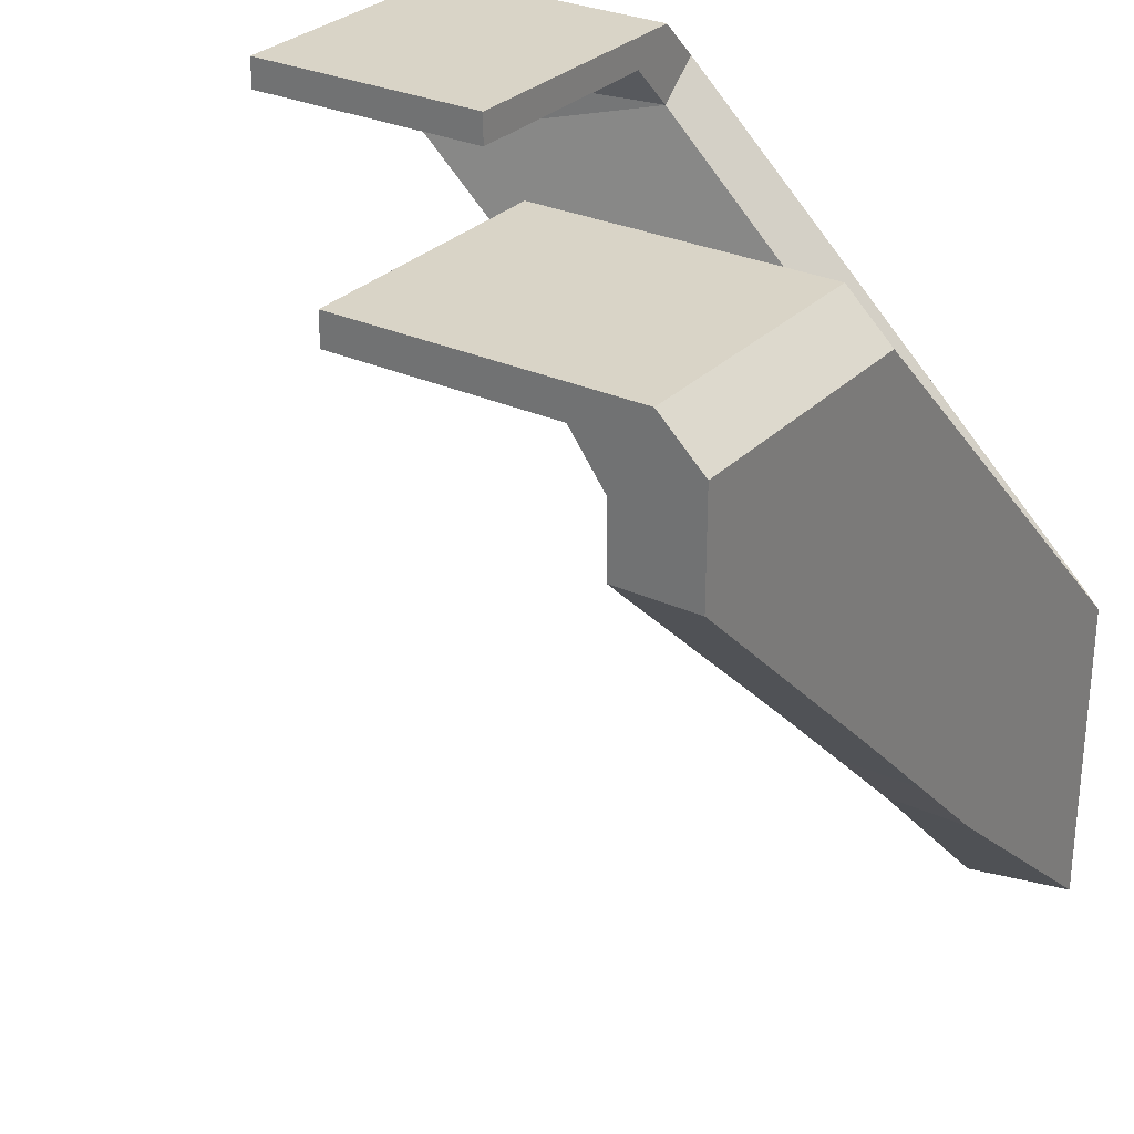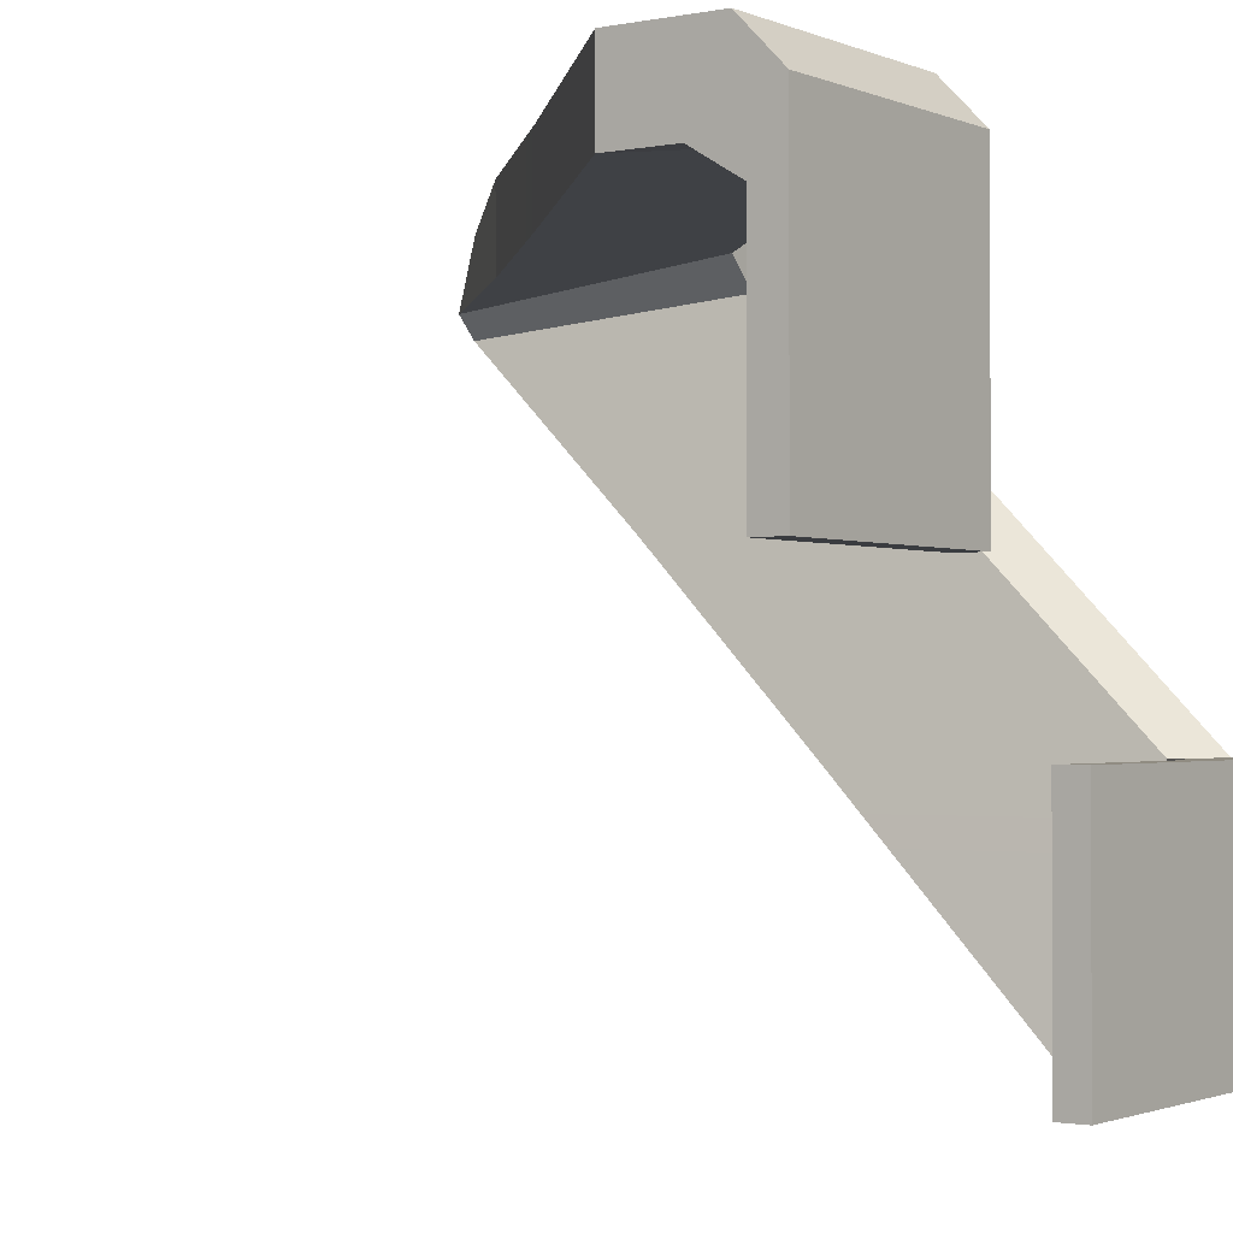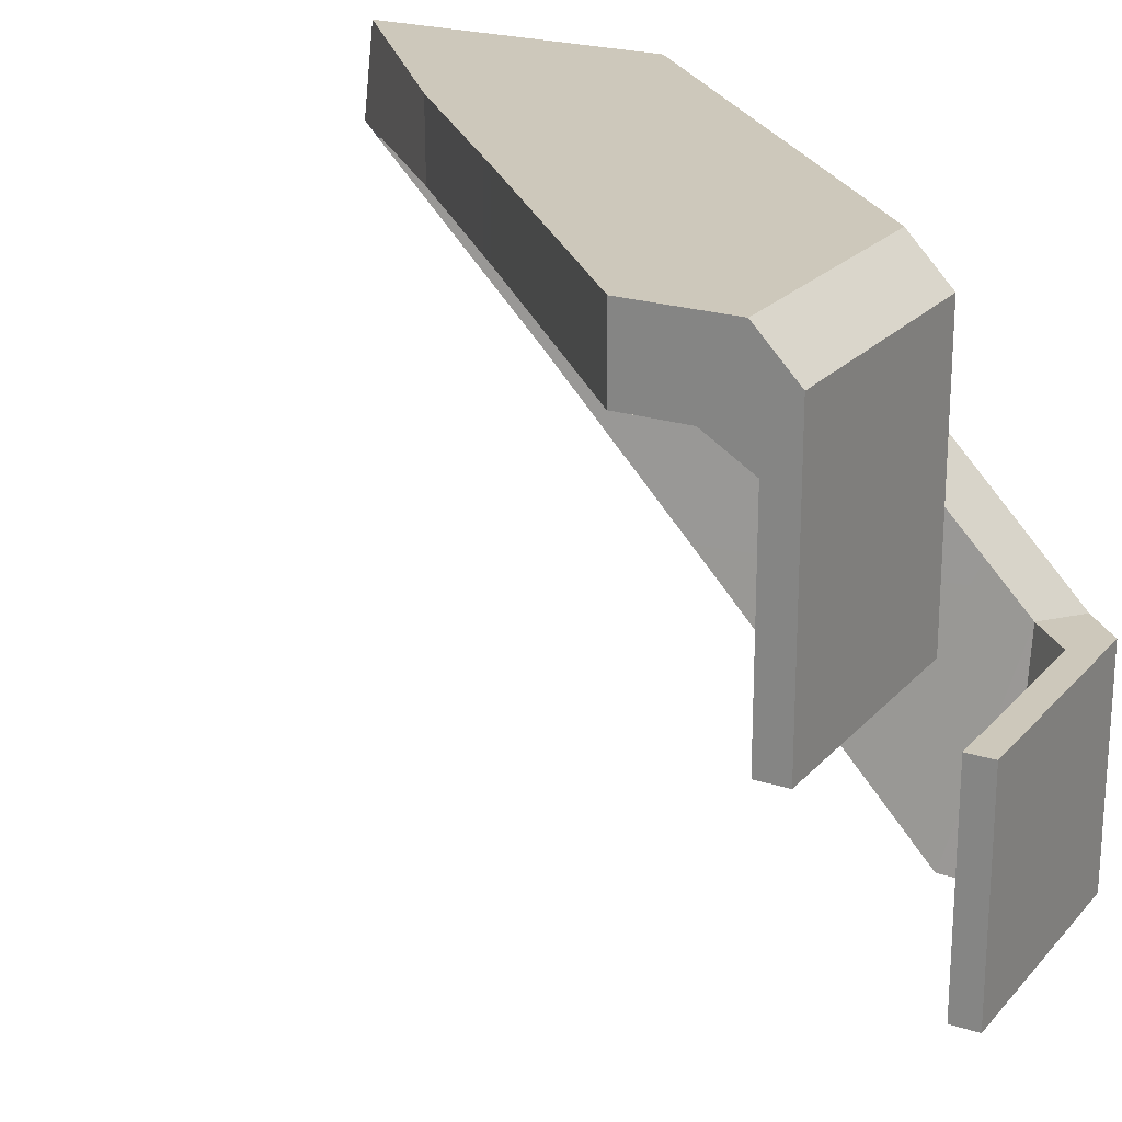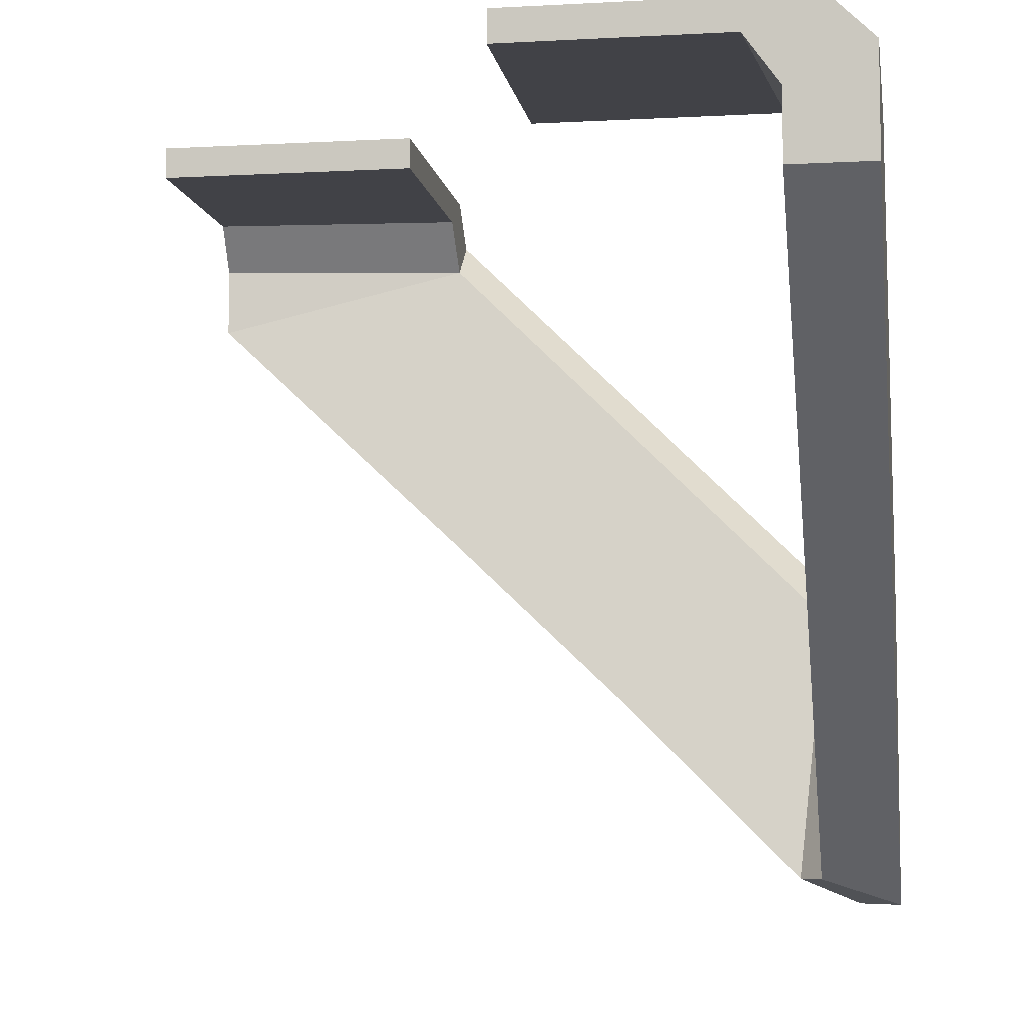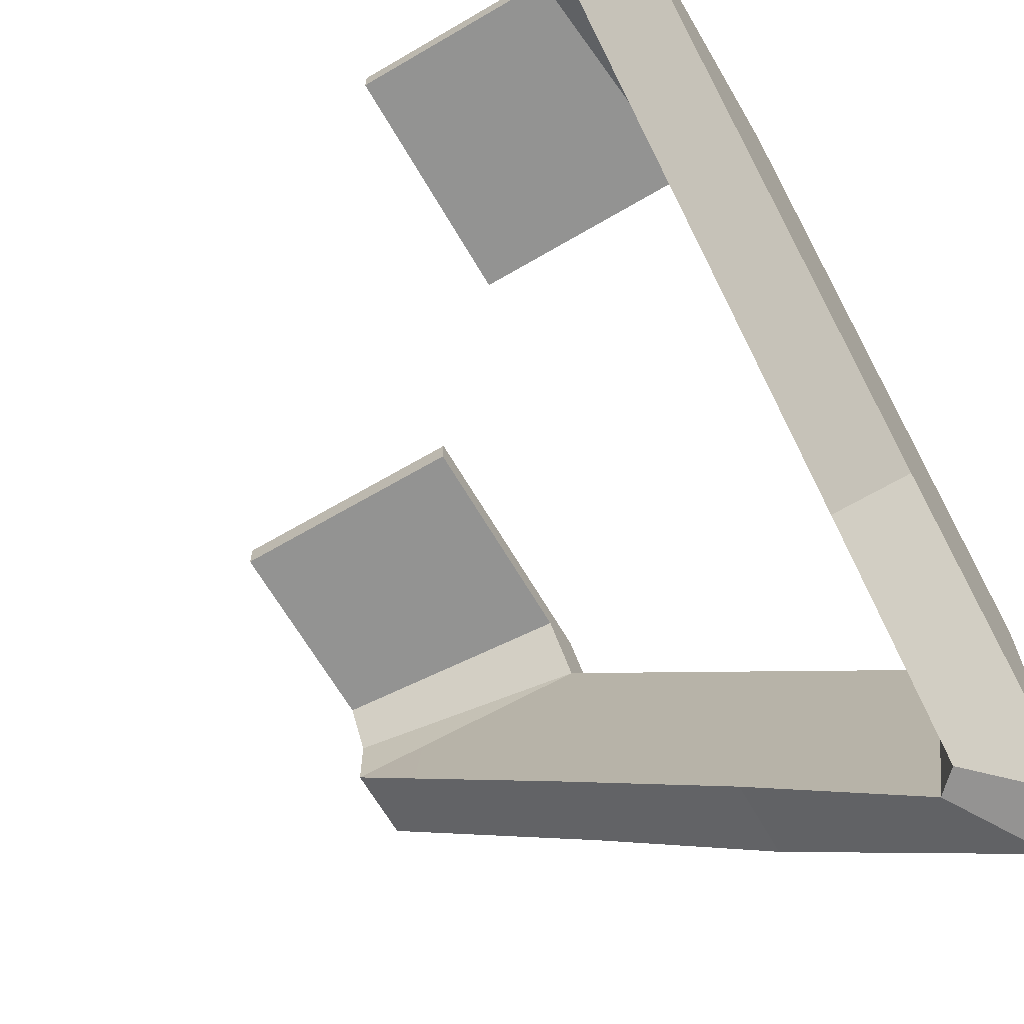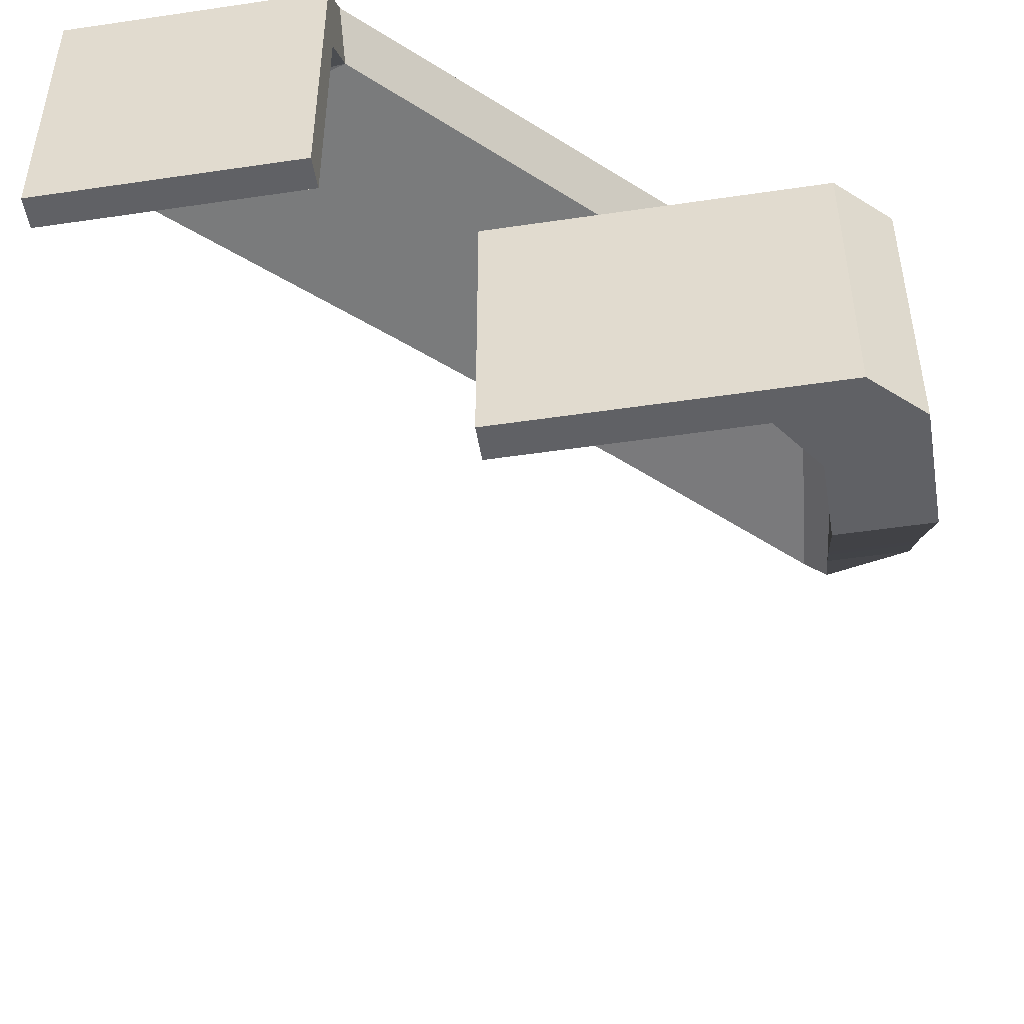
<metadata>
{"format":"obj","ext":"obj","renderer":"f3d","projection":"perspective","resolution":1024,"background":"white","views":[{"elev":28.8,"azim":-145.5,"up":"+Y"},{"elev":-1.5,"azim":125.2,"up":"+Z"},{"elev":21.8,"azim":119.4,"up":"+Z"},{"elev":-6.8,"azim":-171.0,"up":"+Y"},{"elev":-66.6,"azim":-149.6,"up":"+Y"},{"elev":-50.0,"azim":-170.7,"up":"+Z"}]}
</metadata>
<code>
g polySurface138
v -0.1197 0.1131 -0.1199
v -0.1197 0.1131 -0.0363
v -0.1055 0.1268 -0.0363
v -0.1055 0.1268 -0.1199
v -0.1197 0.1131 -0.0363
v -0.1197 0.000904 -0.0362
v -0.1197 -0.05867 0.02643
v -0.1197 -0.02504 0.1057
v -0.1197 -0.1268 0.1057
v -0.1197 0.07904 -0.1199
v -0.1197 0.1131 -0.1199
v -0.01182 0.1268 -0.1199
v -0.1055 0.1268 -0.1199
v -0.1055 0.1268 -0.0363
v -0.01182 0.1268 -0.0363
v -0.01182 0.1268 -0.1199
v -0.01182 0.1167 -0.1199
v -0.08228 0.1167 -0.1199
v -0.1055 0.1268 -0.1199
v -0.09335 0.1013 -0.1199
v -0.1197 0.1131 -0.1199
v -0.09335 0.07904 -0.1199
v -0.1197 0.07904 -0.1199
v -0.09021 0.1167 -0.0363
v -0.1055 0.1268 -0.0363
v -0.1197 0.1131 -0.0363
v -0.1056 0.1013 -0.0363
v -0.09335 0.000928 -0.0363
v -0.1197 0.000904 -0.0362
v -0.1197 0.07904 -0.1199
v -0.09335 0.07904 -0.1199
v -0.09335 -0.05867 0.02643
v -0.1197 -0.05867 0.02643
v -0.1056 0.1013 -0.0363
v -0.1197 0.1131 -0.0363
v -0.1197 -0.02504 0.1057
v -0.1053 -0.02693 0.0948
v -0.1055 0.1268 -0.0363
v -0.09021 0.1167 -0.0363
v -0.01182 0.1167 -0.0363
v -0.01182 0.1268 -0.0363
v -0.09335 -0.05867 0.02643
v -0.1053 -0.02693 0.0948
v -0.09335 -0.1177 0.08589
v -0.1056 0.1013 -0.0363
v -0.09335 0.000928 -0.0363
v -0.09335 0.07904 -0.1199
v -0.09021 0.1167 -0.0363
v -0.1056 0.1013 -0.0363
v -0.09335 0.1013 -0.1199
v -0.08228 0.1167 -0.1199
v -0.09335 0.07904 -0.1199
v -0.09335 0.1013 -0.1199
v -0.1056 0.1013 -0.0363
v -0.01182 0.1167 -0.0363
v -0.09021 0.1167 -0.0363
v -0.08228 0.1167 -0.1199
v -0.01182 0.1167 -0.1199
v -0.09335 -0.1177 0.08589
v -0.1197 -0.1268 0.1057
v -0.1197 -0.05867 0.02643
v -0.09335 -0.05867 0.02643
v 0.1197 0.1268 0.1055
v 0.1197 0.1268 0.01166
v 0.03613 0.1268 0.01166
v 0.03613 0.1268 0.1055
v 0.1197 0.1131 0.1196
v 0.1197 0.1268 0.1055
v 0.03613 0.1268 0.1055
v 0.03613 0.1131 0.1196
v 0.03613 0.1131 0.1196
v -0.1059 -0.02504 0.1196
v -0.02627 -0.05867 0.1199
v 0.03604 0.000904 0.1196
v -0.1055 -0.1268 0.1199
v 0.1197 0.07904 0.1196
v 0.1197 0.1131 0.1196
v 0.03613 0.1268 0.01166
v 0.03613 0.1167 0.01166
v 0.03613 0.1167 0.09005
v 0.03613 0.1268 0.1055
v 0.03613 0.1013 0.1054
v 0.03613 0.1131 0.1196
v 0.03613 0.1268 0.1055
v 0.03613 0.1167 0.09005
v 0.1197 0.1167 0.08384
v 0.1197 0.1268 0.1055
v 0.1197 0.1131 0.1196
v 0.1197 0.1013 0.09318
v 0.1197 0.07904 0.1196
v 0.1197 0.07904 0.09318
v 0.1197 0.1167 0.01166
v 0.1197 0.1268 0.01166
v 0.1197 0.07904 0.09318
v 0.1197 0.07904 0.1196
v 0.03604 0.000904 0.1196
v 0.03613 0.000928 0.09318
v -0.02627 -0.05867 0.1199
v -0.0266 -0.05867 0.09318
v -0.09496 -0.02693 0.1052
v -0.1059 -0.02504 0.1196
v 0.03613 0.1131 0.1196
v 0.03613 0.1013 0.1054
v -0.0266 -0.05867 0.09318
v -0.08587 -0.1177 0.09318
v -0.09496 -0.02693 0.1052
v 0.03613 0.1013 0.1054
v 0.03613 0.000928 0.09318
v 0.1197 0.07904 0.09318
v 0.03613 0.1167 0.09005
v 0.1197 0.1167 0.08384
v 0.1197 0.1013 0.09318
v 0.03613 0.1013 0.1054
v 0.1197 0.07904 0.09318
v 0.03613 0.1013 0.1054
v 0.1197 0.1013 0.09318
v 0.03613 0.1167 0.09005
v 0.03613 0.1167 0.01166
v 0.1197 0.1167 0.01166
v 0.1197 0.1167 0.08384
v -0.0266 -0.05867 0.09318
v -0.02627 -0.05867 0.1199
v -0.1055 -0.1268 0.1199
v -0.08587 -0.1177 0.09318
v -0.1053 -0.02693 0.0948
v -0.09496 -0.02693 0.1052
v -0.08587 -0.1177 0.09318
v -0.09335 -0.1177 0.08589
v -0.1053 -0.02693 0.0948
v -0.1197 -0.02504 0.1057
v -0.1059 -0.02504 0.1196
v -0.09496 -0.02693 0.1052
v -0.1059 -0.02504 0.1196
v -0.1197 -0.02504 0.1057
v -0.1197 -0.1268 0.1057
v -0.1055 -0.1268 0.1199
v -0.08587 -0.1177 0.09318
v -0.1055 -0.1268 0.1199
v -0.1197 -0.1268 0.1057
v -0.09335 -0.1177 0.08589
v 0.1197 0.1268 0.01166
v 0.1197 0.1167 0.01166
v 0.03613 0.1167 0.01166
v 0.03613 0.1268 0.01166
v -0.01182 0.1268 -0.0363
v -0.01182 0.1167 -0.0363
v -0.01182 0.1167 -0.1199
v -0.01182 0.1268 -0.1199
f 1 2 3
f 1 3 4
f 5 6 7
f 5 7 8
f 8 7 9
f 5 10 6
f 5 11 10
f 12 13 14
f 12 14 15
f 16 17 18
f 16 18 19
f 20 19 18
f 20 21 19
f 22 21 20
f 22 23 21
f 24 25 26
f 24 26 27
f 28 29 30
f 28 30 31
f 32 29 28
f 32 33 29
f 34 35 36
f 34 36 37
f 38 39 40
f 38 40 41
f 42 43 44
f 45 43 42
f 45 42 46
f 45 46 47
f 48 49 50
f 48 50 51
f 52 53 54
f 55 56 57
f 55 57 58
f 59 60 61
f 59 61 62
f 63 64 65
f 63 65 66
f 67 68 69
f 67 69 70
f 71 72 73
f 71 73 74
f 72 75 73
f 71 74 76
f 71 76 77
f 78 79 80
f 78 80 81
f 82 83 84
f 82 84 85
f 86 87 88
f 86 88 89
f 89 88 90
f 89 90 91
f 87 86 92
f 87 92 93
f 94 95 96
f 94 96 97
f 97 96 98
f 97 98 99
f 100 101 102
f 100 102 103
f 104 105 106
f 107 104 106
f 107 108 104
f 107 109 108
f 110 111 112
f 110 112 113
f 114 115 116
f 117 118 119
f 117 119 120
f 121 122 123
f 121 123 124
f 125 126 127
f 125 127 128
f 129 130 131
f 129 131 132
f 133 134 135
f 133 135 136
f 137 138 139
f 137 139 140
f 141 142 143
f 141 143 144
f 145 146 147
f 145 147 148

</code>
